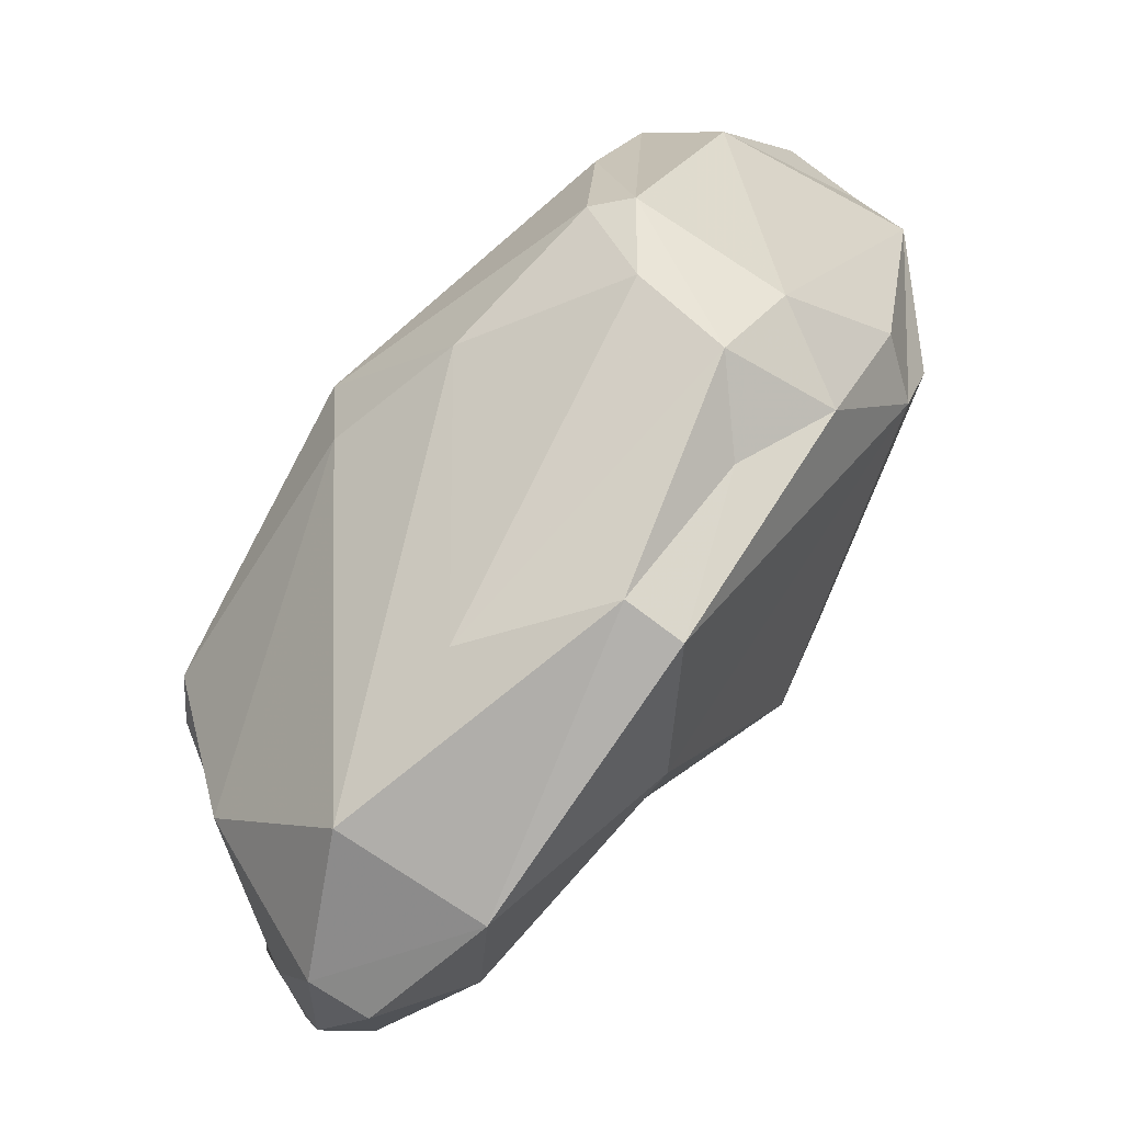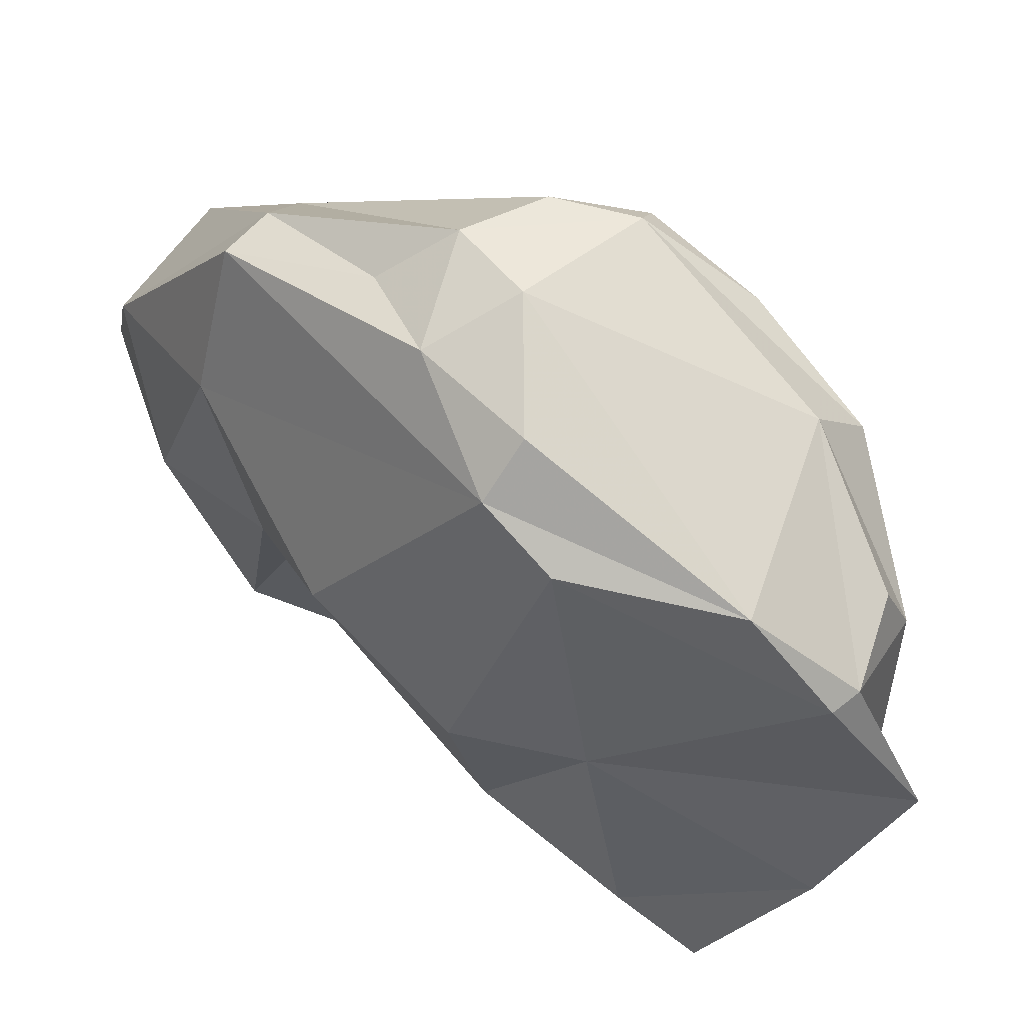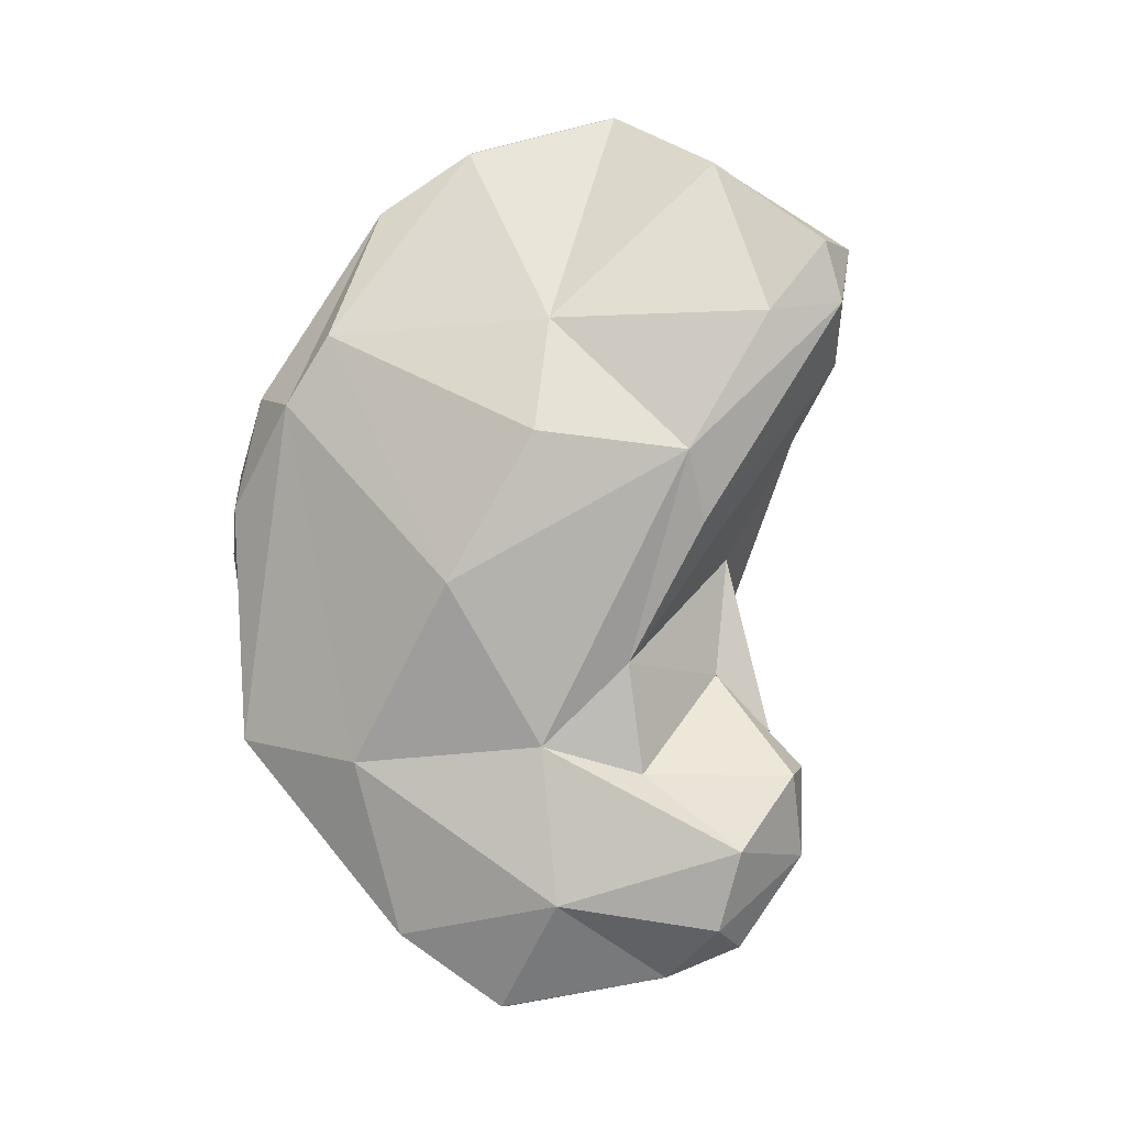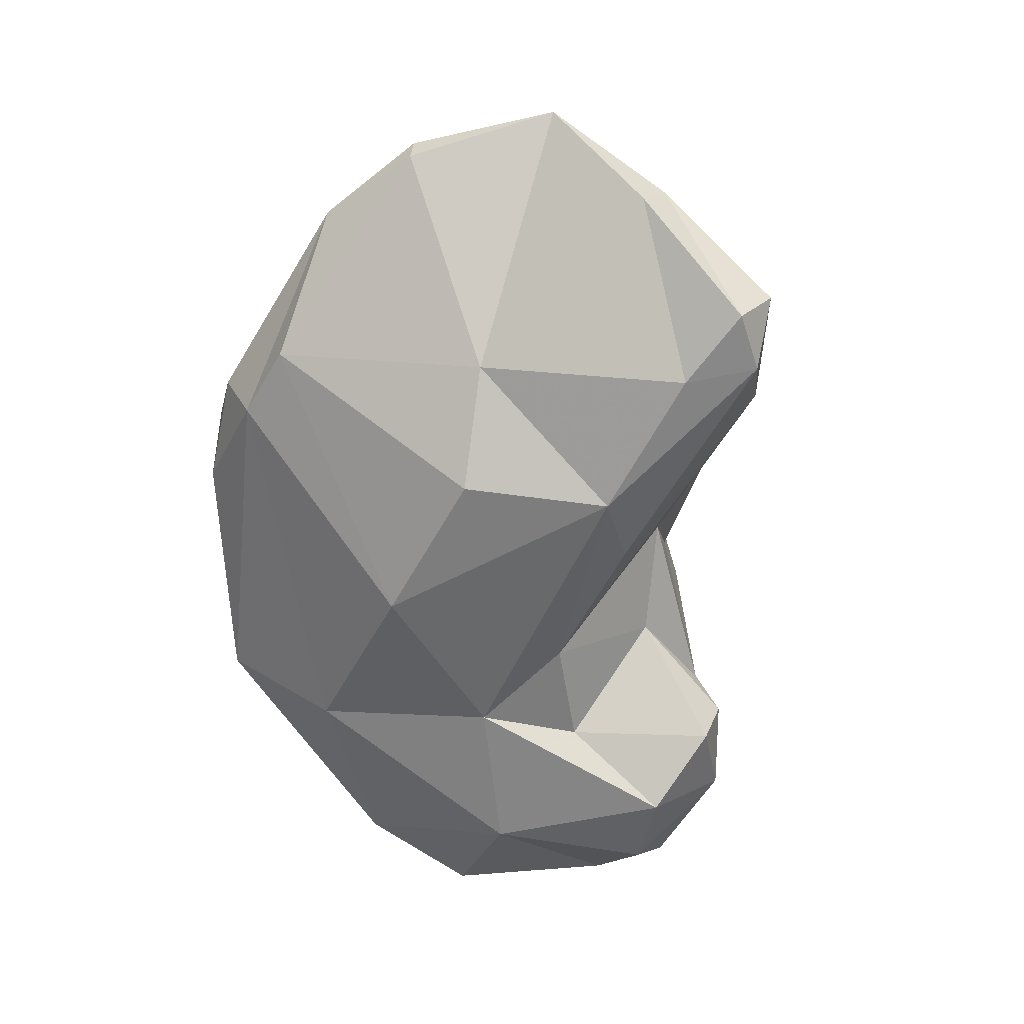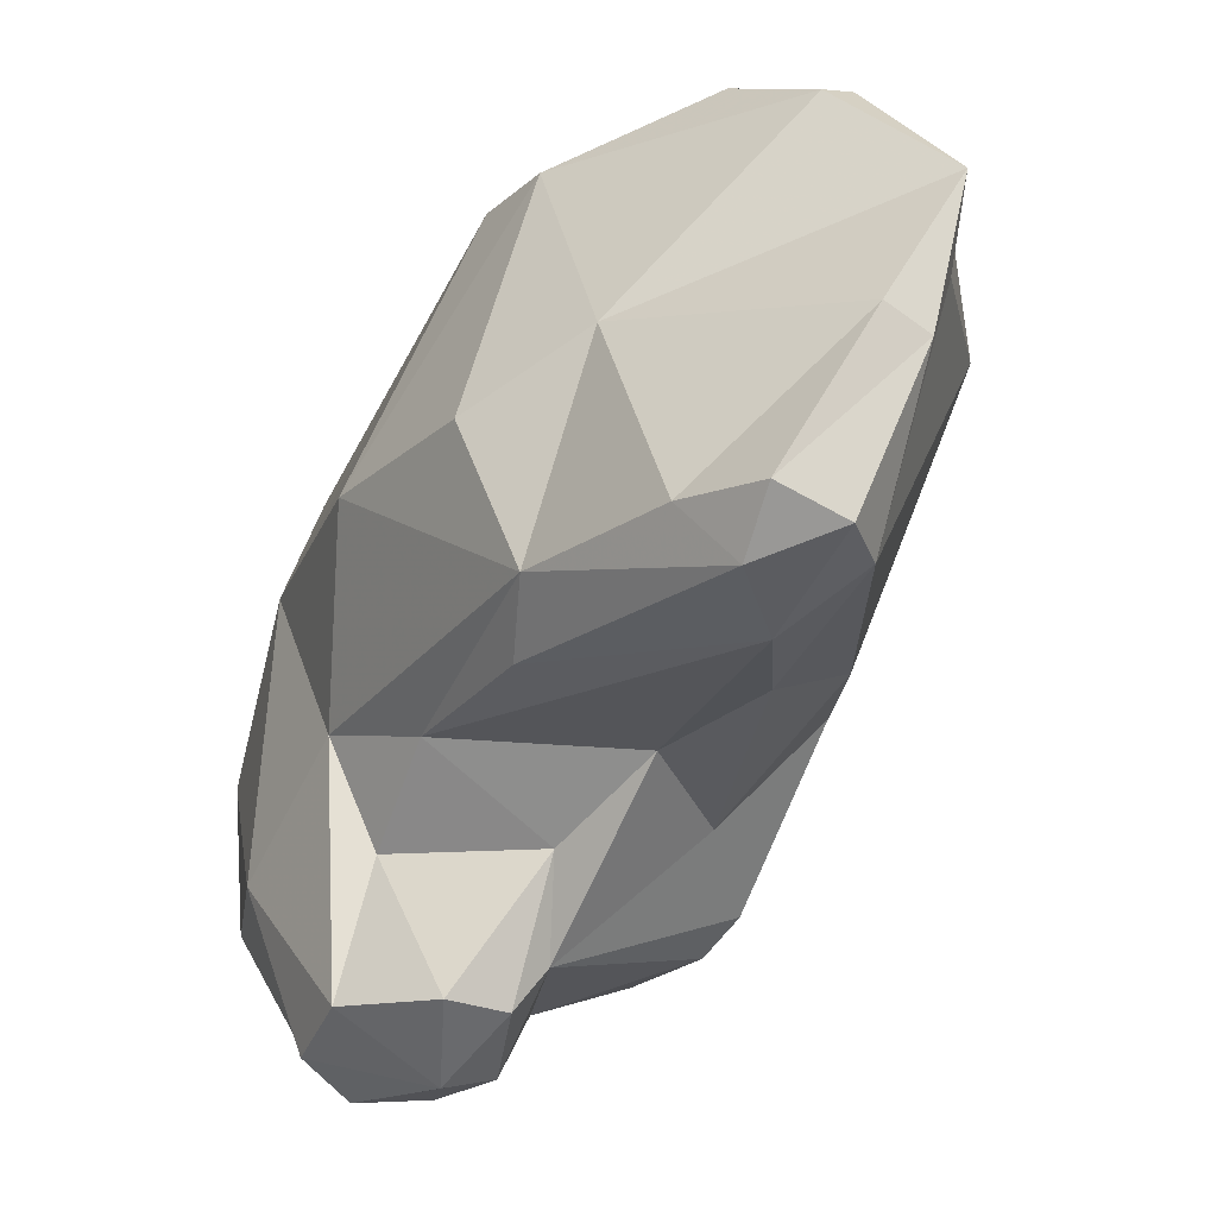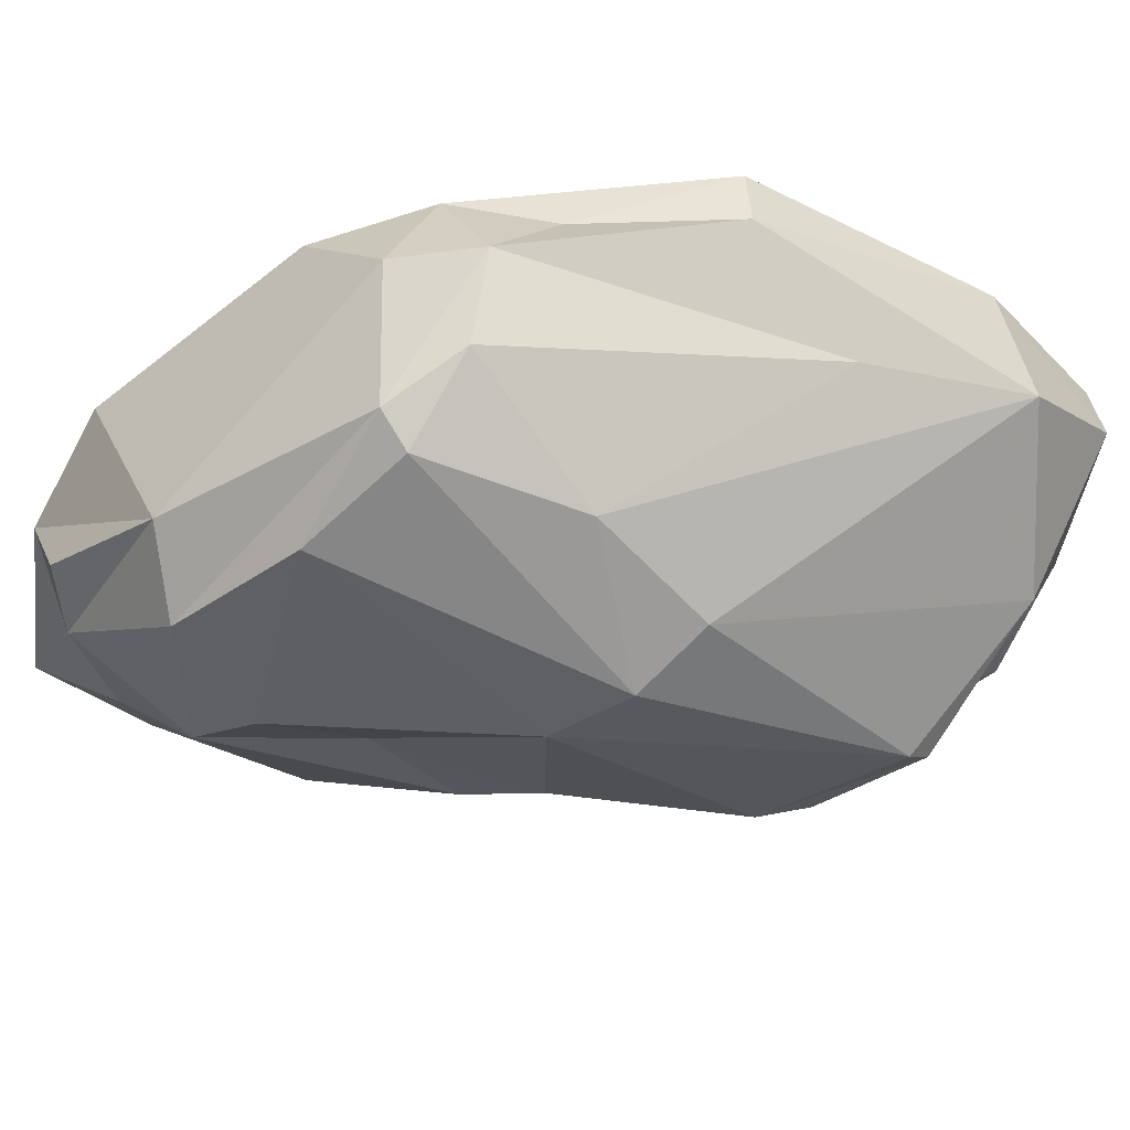
<metadata>
{"format":"obj","ext":"obj","renderer":"f3d","projection":"perspective","resolution":1024,"background":"white","views":[{"elev":59.9,"azim":20.4,"up":"+Z"},{"elev":31.7,"azim":123.7,"up":"+Z"},{"elev":-13.9,"azim":120.2,"up":"+Y"},{"elev":12.5,"azim":125.7,"up":"+Y"},{"elev":-64.9,"azim":139.1,"up":"+Z"},{"elev":66.0,"azim":-104.5,"up":"+Z"}]}
</metadata>
<code>
v 172.3 265 75.45
v 172.2 263.1 75.52
v 171.7 260.3 79.92
v 174 271.8 83.49
v 172 259.4 78.45
v 175.2 255.2 81.8
v 178 252.8 77.14
v 174.7 271.7 76.31
v 174.9 266.4 87.02
v 177.3 261.7 71.31
v 175.1 258.1 75.08
v 176.3 254.9 72.84
v 175.8 257.5 71.45
v 177.5 256.9 69.99
v 177.6 277.1 77.56
v 175.6 267.3 74.17
v 173.8 269 85.72
v 177.4 280.4 81.64
v 179.5 252.1 75.19
v 177.7 260.4 69.8
v 179.3 264.2 72.82
v 176.4 274.3 73.17
v 180.9 279.3 66.17
v 179.3 273.8 69.08
v 180.1 251.1 82.23
v 178.3 253.3 72.43
v 179.4 277.9 89.26
v 179.7 259.8 69.24
v 178.7 282.6 78.33
v 181.4 275.9 66.24
v 180.5 274.2 91.88
v 182.1 251 81.3
v 178 269.2 89.97
v 179.6 282.3 85.67
v 182.4 285.8 80.63
v 182.4 285 74.06
v 181.6 256.6 70.7
v 180.6 253.7 72.2
v 182.5 280.2 65.04
v 182.8 259.8 74.39
v 182.9 284.3 69.94
v 181.9 274.7 92.38
v 180 254.2 86.68
v 181.5 259.9 88.93
v 179.4 269 72.21
v 184.4 264 74.1
v 185 269.1 70.39
v 183 271.7 92.83
v 184.2 254.6 77.5
v 184.7 284.1 69.87
v 184 277.4 64.76
v 184 285.7 82.56
v 184.9 253.8 84.41
v 184 287.5 74.82
v 186.8 271.5 70.12
v 185 279.7 64.95
v 185.7 260.7 77.31
v 185.9 276.9 66.96
v 188.2 260.3 84.49
v 186.5 286.2 80.34
v 182.5 282 87.29
v 186.2 270.3 92.52
v 187.2 273.5 91.52
v 186.1 262.1 90.93
v 188.8 277.2 75.17
v 190 272.2 75.11
v 188.8 283.2 83.31
v 187.5 267.7 90.6
v 187.5 285.7 79.84
v 190.2 266.6 78.93
v 189.7 271.1 89.8
v 190.2 275.5 88.17
v 191.3 277.3 84.07
v 188.1 261.7 90.16
v 191.3 274.6 86.04
g foo
f 26 19 12
f 19 7 12
f 38 19 26
f 12 11 13
f 14 26 13
f 26 12 13
f 38 26 14
f 14 37 38
f 37 14 28
f 20 14 13
f 28 14 20
f 6 7 25
f 19 25 7
f 32 25 19
f 49 32 19
f 38 49 19
f 37 49 38
f 6 3 7
f 7 3 5
f 11 7 5
f 12 7 11
f 11 5 2
f 40 28 21
f 28 40 37
f 1 5 3
f 2 5 1
f 10 11 2
f 13 11 10
f 20 13 10
f 21 28 20
f 10 2 1
f 21 20 10
f 53 43 25
f 32 53 25
f 25 43 6
f 53 32 49
f 53 49 59
f 59 49 57
f 6 9 3
f 6 43 9
f 37 57 49
f 57 37 40
f 57 40 46
f 40 21 46
f 17 4 3
f 4 1 3
f 55 57 46
f 46 21 45
f 8 10 1
f 8 16 10
f 16 45 10
f 10 45 21
f 47 55 46
f 46 45 30
f 8 22 16
f 24 45 16
f 30 45 24
f 47 46 30
f 24 16 22
f 51 47 30
f 55 47 51
f 58 55 51
f 22 23 24
f 58 51 56
f 24 23 30
f 39 30 23
f 51 30 39
f 56 51 39
f 64 43 53
f 44 43 64
f 64 53 74
f 59 74 53
f 70 59 57
f 9 17 3
f 55 70 57
f 70 55 66
f 4 8 1
f 8 4 15
f 8 15 22
f 66 55 65
f 65 55 58
f 29 22 15
f 65 58 50
f 22 29 23
f 58 56 50
f 41 50 56
f 23 41 39
f 56 39 41
f 33 43 44
f 9 43 33
f 59 75 74
f 59 70 75
f 33 17 9
f 4 17 27
f 27 18 4
f 70 66 73
f 18 15 4
f 65 73 66
f 29 15 18
f 54 65 50
f 50 41 54
f 36 23 29
f 23 36 54
f 23 54 41
f 62 44 64
f 68 62 64
f 68 64 74
f 33 44 48
f 48 44 62
f 71 62 68
f 71 68 74
f 31 33 48
f 74 75 71
f 31 17 33
f 31 27 17
f 75 70 73
f 34 18 27
f 69 73 65
f 54 69 65
f 34 29 18
f 29 34 35
f 69 54 60
f 36 29 35
f 35 60 36
f 60 54 36
f 63 62 71
f 63 42 62
f 42 48 62
f 72 63 71
f 31 48 42
f 71 75 72
f 61 42 63
f 27 31 42
f 67 72 75
f 75 73 67
f 34 27 42
f 61 34 42
f 67 61 63
f 67 63 72
f 69 67 73
f 35 34 61
f 52 35 61
f 60 52 61
f 60 61 67
f 60 67 69
f 60 35 52
g

</code>
